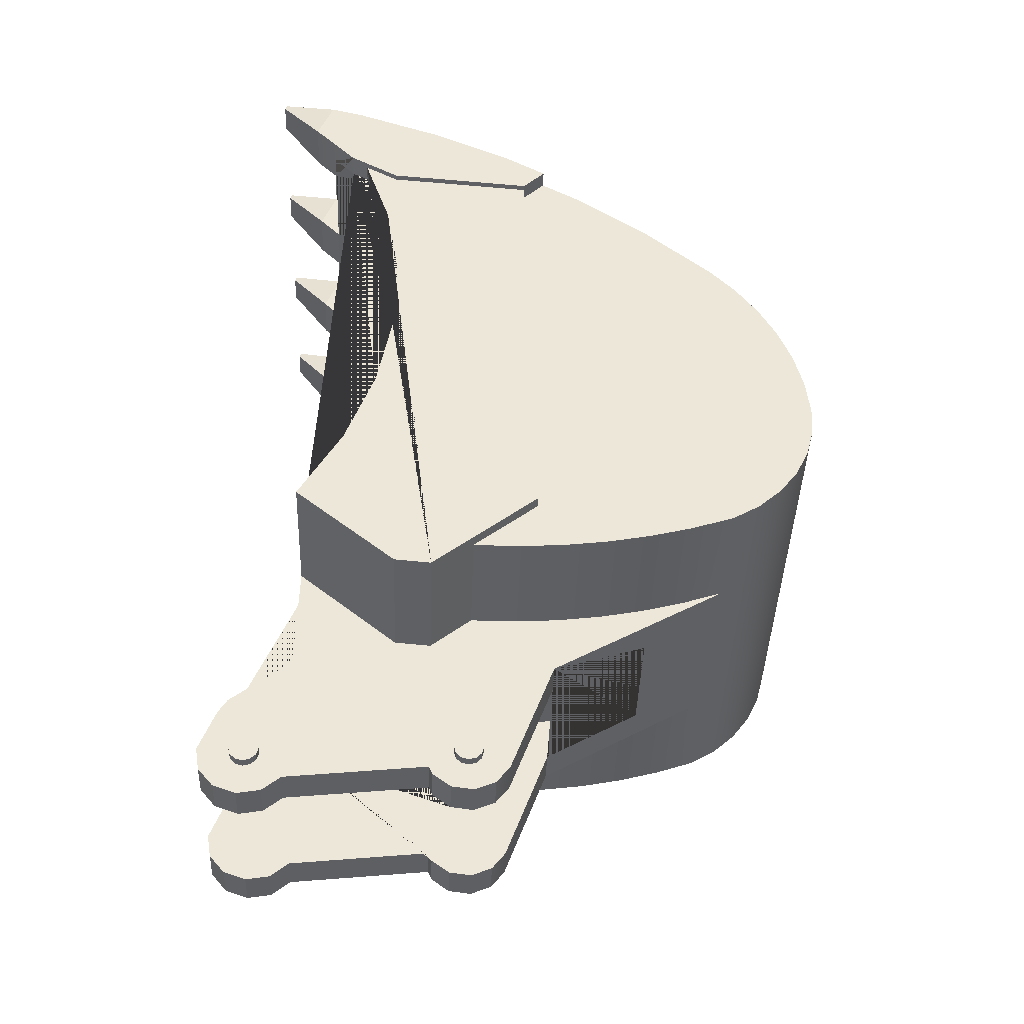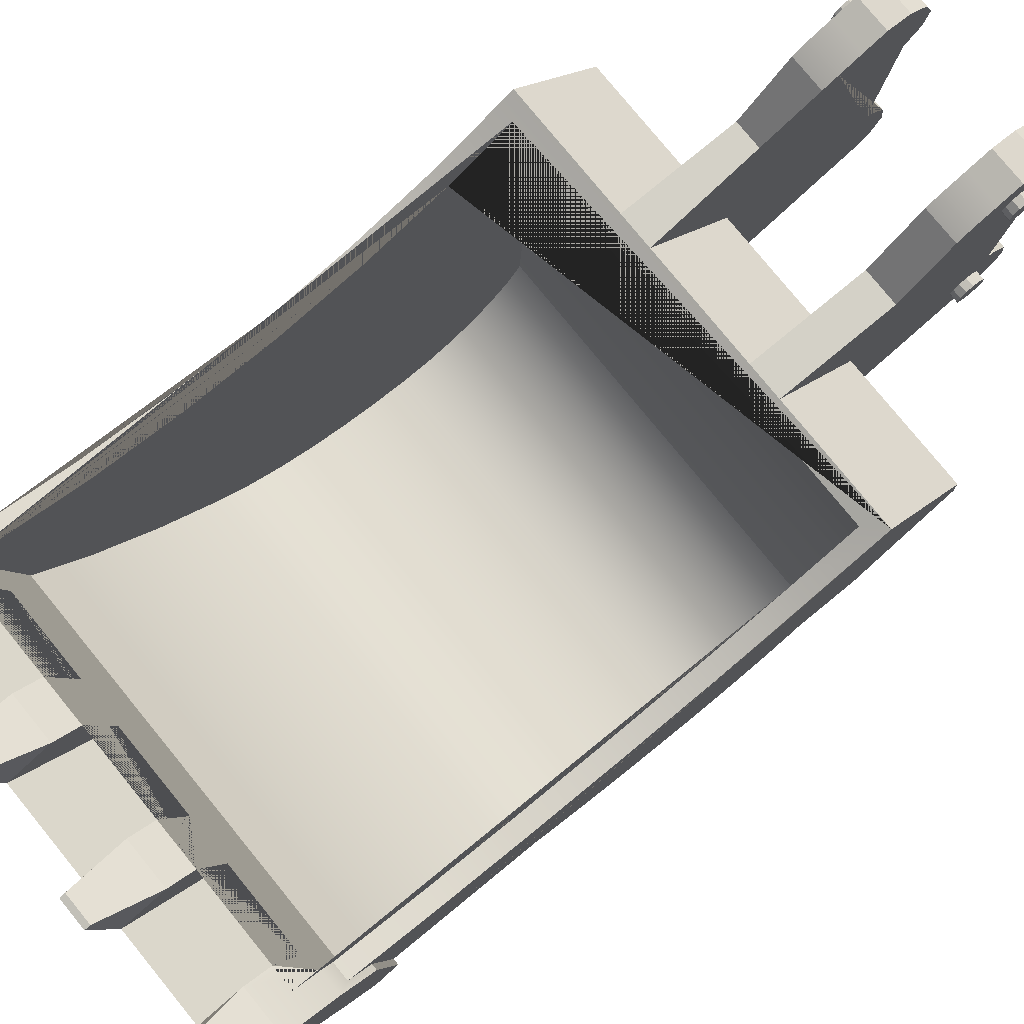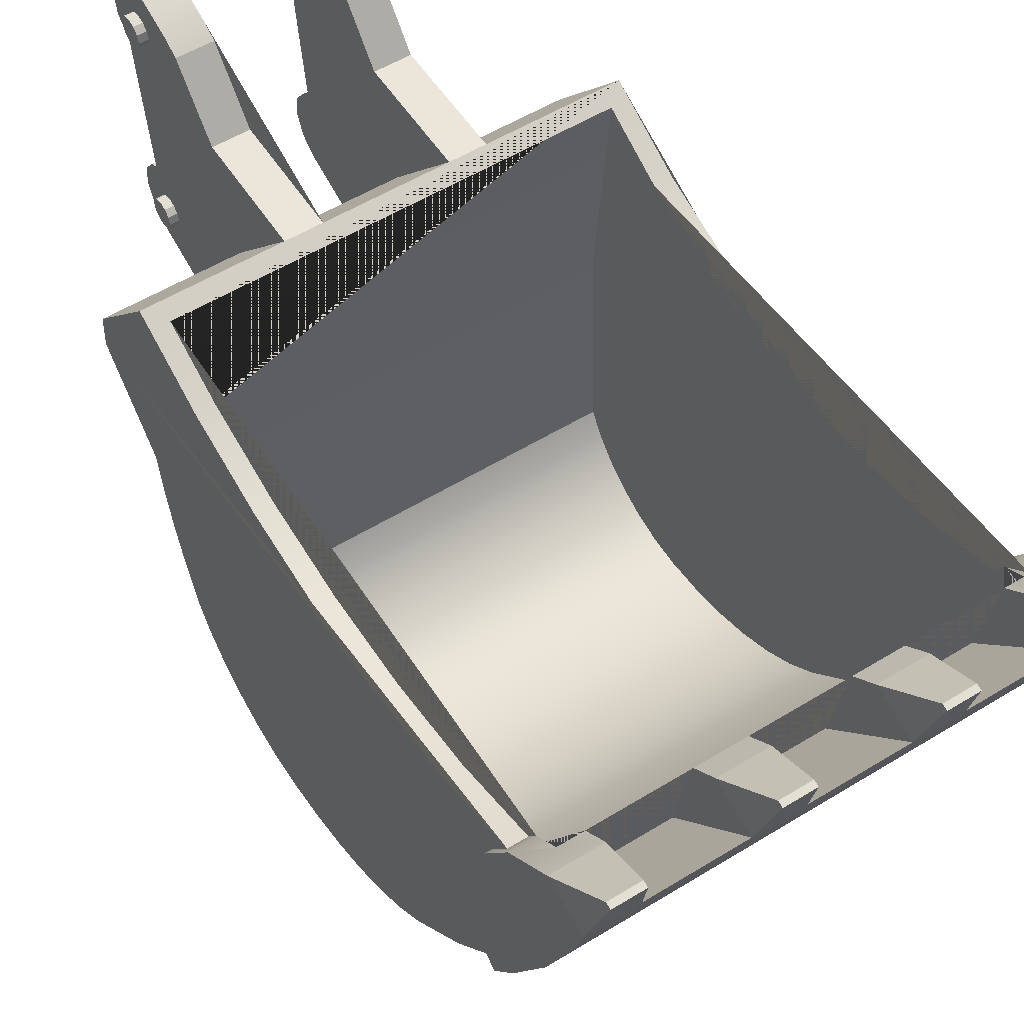
<metadata>
{"format":"obj","ext":"obj","renderer":"f3d","projection":"perspective","resolution":1024,"background":"white","views":[{"elev":-42.5,"azim":-92.0,"up":"+Z"},{"elev":79.2,"azim":50.7,"up":"+Y"},{"elev":55.5,"azim":-32.8,"up":"+Y"}]}
</metadata>
<code>
g Mesh1 Group1 Model
v -0.1605 -0.359 -0.01302
v -0.1605 -0.3715 -0.01637
v -0.1755 -0.3715 -0.01637
v -0.1755 -0.359 -0.01302
f 1 2 3 4
v -0.1605 -0.3431 -0.06076
f 5 2 1
v -0.1605 -0.3816 -0.06569
f 6 2 5
v -0.1605 -0.384 -0.01302
f 6 7 2
v -0.1605 -0.3932 -0.003869
f 6 8 7
v -0.1605 -0.3965 0.008631
f 6 9 8
v -0.1605 -0.4174 -0.05071
f 9 6 10
v -0.1005 -0.3816 -0.06569
v -0.1005 -0.4174 -0.05071
f 6 11 12 10
v -0.1005 -0.3431 -0.06076
f 5 13 11 6
v -0.1605 -0.3122 -0.03723
v -0.1005 -0.3122 -0.03723
f 14 15 13 5
v -0.1605 -0.3059 -0.0223
v -0.1005 -0.3059 -0.0223
f 16 17 15 14
v -0.1605 -0.06496 -0.04866
v -0.1005 -0.06496 -0.04866
f 17 16 18 19
v -0.1605 -0.3016 0.2329
f 16 20 18
f 14 20 16
f 5 20 14
v -0.1605 -0.3465 0.008631
f 21 20 5
v -0.1605 -0.3499 0.02113
f 22 20 21
v -0.1605 -0.359 0.03028
f 23 20 22
v -0.1605 -0.3714 0.292
f 23 24 20
v -0.1605 -0.3715 0.03363
f 25 24 23
v -0.1605 -0.384 0.03028
f 26 24 25
v -0.1605 -0.3932 0.02113
f 27 24 26
f 9 24 27
f 10 24 9
v -0.1605 -0.4409 -0.01983
f 28 24 10
v -0.1605 -0.4475 0.2916
f 28 29 24
v -0.1605 -0.5166 0.1882
f 30 29 28
v -0.1605 -0.5234 0.2965
f 30 31 29
v -0.1605 -0.5988 0.3067
f 30 32 31
v -0.1605 -0.6733 0.322
f 30 33 32
v -0.1605 -0.7465 0.3424
f 30 34 33
v -0.1605 -0.8182 0.3678
f 34 30 35
v -0.1005 -0.5166 0.1882
v -0.1005 -0.6819 0.2866
v 0.0995 -0.6819 0.2866
v 0.0995 -0.5166 0.1882
v 0.1595 -0.5166 0.1882
v 0.1595 -0.8182 0.3678
f 30 36 37 38 39 40 41 35
v -0.1005 -0.4409 -0.01983
f 36 30 28 42
f 10 12 42 28
v -0.1005 0.05236 0.08085
v -0.1005 0.03726 0.1064
v -0.1005 -0.06477 0.1887
v -0.1005 -0.06721 0.3857
v -0.1005 -0.2398 0.2383
v -0.1005 -0.03324 -0.07528
v -0.1005 0.00754 -0.08247
v -0.1005 0.04645 -0.06831
v -0.1005 0.07307 -0.03659
v -0.1005 0.08026 0.004196
v -0.1005 0.0661 0.04311
f 43 44 45 46 47 37 36 42 12 11 13 15 17 19 48 49 50 51 52 53
v -0.1605 0.03726 0.1064
v -0.1605 0.05236 0.08085
f 54 44 43 55
v -0.1605 -0.06477 0.1887
f 45 44 54 56
v -0.1605 -0.02108 0.009724
f 57 56 54
v -0.1605 -0.02443 -0.002776
f 58 56 57
v -0.1605 -0.03324 -0.07528
f 59 56 58
f 18 56 59
v -0.1605 -0.06721 0.3857
f 18 60 56
v -0.1605 -0.2398 0.2383
f 18 61 60
f 18 20 61
v -0.3805 -0.3016 0.2329
v -0.3805 -0.2398 0.2383
f 20 62 63 61
v -0.3605 -0.4804 0.3843
v -0.3805 -0.4804 0.3843
v -0.3605 -0.3714 0.292
f 64 65 62 20 24 66
v -0.3605 -0.4596 1.221
v -0.3805 -0.4596 1.221
f 65 64 67 68
v -0.3605 -0.7465 0.3424
v -0.3605 -0.8182 0.3678
v -0.3605 -0.8646 0.397
v -0.3605 -0.9047 0.4343
v -0.3605 -0.9372 0.4785
v -0.3605 -0.9607 0.5279
v -0.3605 -0.9746 0.5809
v -0.3605 -0.9783 0.6356
v -0.3605 -0.9721 0.7051
v -0.3605 -0.9572 0.7733
v -0.3605 -0.9338 0.839
v -0.3605 -0.9024 0.9013
v -0.3605 -0.8634 0.9591
v -0.3605 -0.8174 1.012
v -0.3605 -0.6966 1.122
v -0.3605 -0.5659 1.221
v -0.3605 -0.4987 1.262
v -0.3605 -0.4475 0.2916
v -0.3605 -0.5234 0.2965
v -0.3605 -0.5988 0.3067
v -0.3605 -0.6733 0.322
f 69 70 71 72 73 74 75 76 77 78 79 80 81 82 83 84 85 67 64 66 86 87 88 89
f 34 35 70 69
v 0.3595 -0.8646 0.397
v 0.3595 -0.8182 0.3678
f 90 71 70 35 41 91
v 0.3595 -0.9047 0.4343
f 92 72 71 90
v 0.3595 -0.9372 0.4785
f 93 73 72 92
v 0.3595 -0.9607 0.5279
f 94 74 73 93
v 0.3595 -0.9746 0.5809
f 95 75 74 94
v 0.3595 -0.9783 0.6356
f 96 76 75 95
v 0.3595 -0.9721 0.7051
f 97 77 76 96
v 0.3595 -0.9572 0.7733
f 98 78 77 97
v 0.3595 -0.9338 0.839
f 99 79 78 98
v 0.3595 -0.9024 0.9013
f 100 80 79 99
v 0.3595 -0.8634 0.9591
f 101 81 80 100
v 0.3595 -0.8174 1.012
f 102 82 81 101
v 0.3595 -0.6966 1.122
f 103 83 82 102
v 0.3595 -0.5659 1.221
f 104 84 83 103
v 0.3595 -0.4987 1.262
f 105 85 84 104
v 0.3895 -0.4265 1.307
v -0.3905 -0.4265 1.307
v -0.3905 -0.4987 1.262
v 0.3895 -0.4987 1.262
f 106 107 108 85 105 109
v 0.3895 -0.2796 1.379
v -0.3905 -0.2796 1.379
f 110 111 107 106
v 0.3895 -0.1266 1.438
v -0.3905 -0.1266 1.438
f 112 113 111 110
v 0.3895 -0.06721 1.454
v 0.3095 -0.06721 1.454
v 0.1562 -0.06721 1.454
v 0.07617 -0.06721 1.454
v -0.07717 -0.06721 1.454
v -0.1572 -0.06721 1.454
v -0.3105 -0.06721 1.454
v -0.3905 -0.06721 1.454
f 113 112 114 115 116 117 118 119 120 121
v 0.3895 -0.4596 1.221
v 0.3895 -0.2045 1.243
v 0.3895 -0.1168 1.296
v 0.3895 -0.04027 1.379
f 109 122 123 124 125 114 112 110 106
v 0.3595 -0.4596 1.221
v 0.3795 -0.4596 1.221
f 122 109 105 126 127
v 0.3595 -0.4475 0.2916
v 0.3595 -0.3714 0.292
v 0.3595 -0.4804 0.3843
v 0.3595 -0.7465 0.3424
v 0.3595 -0.6733 0.322
v 0.3595 -0.5988 0.3067
v 0.3595 -0.5234 0.2965
f 128 129 130 126 105 104 103 102 101 100 99 98 97 96 95 94 93 92 90 91 131 132 133 134
v 0.1595 -0.4475 0.2916
v 0.1595 -0.3714 0.292
f 135 136 129 128
v 0.1595 -0.4409 -0.01983
f 135 137 136
f 135 40 137
v 0.1595 -0.5234 0.2965
f 138 40 135
v 0.1595 -0.5988 0.3067
f 139 40 138
v 0.1595 -0.6733 0.322
f 140 40 139
v 0.1595 -0.7465 0.3424
f 141 40 140
f 40 141 41
f 41 141 131 91
f 141 140 132 131
f 140 139 133 132
f 139 138 134 133
f 138 135 128 134
v 0.0995 -0.4409 -0.01983
f 40 39 142 137
v 0.0995 -0.06477 0.1887
v 0.0995 0.03726 0.1064
v 0.0995 0.05236 0.08085
v 0.0995 0.0661 0.04311
v 0.0995 0.08026 0.004196
v 0.0995 0.07307 -0.03659
v 0.0995 0.04645 -0.06831
v 0.0995 0.00754 -0.08247
v 0.0995 -0.03324 -0.07528
v 0.0995 -0.06496 -0.04866
v 0.0995 -0.3059 -0.0223
v 0.0995 -0.3122 -0.03723
v 0.0995 -0.3431 -0.06076
v 0.0995 -0.3816 -0.06569
v 0.0995 -0.4174 -0.05071
v 0.0995 -0.2398 0.2383
v 0.0995 -0.06721 0.3857
f 143 144 145 146 147 148 149 150 151 152 153 154 155 156 157 142 39 38 158 159
v 0.1595 -0.06477 0.1887
v 0.1595 0.03726 0.1064
f 160 161 144 143
v 0.1595 -0.02108 0.009724
f 160 162 161
v 0.1595 -0.02443 -0.002776
f 160 163 162
v 0.1595 -0.03324 -0.07528
f 160 164 163
v 0.1595 -0.06496 -0.04866
f 160 165 164
v 0.1595 -0.06721 0.3857
f 166 165 160
v 0.1595 -0.2398 0.2383
f 167 165 166
v 0.1595 -0.3016 0.2329
f 168 165 167
v 0.1595 -0.3059 -0.0223
f 168 169 165
v 0.1595 -0.3122 -0.03723
f 168 170 169
v 0.1595 -0.3431 -0.06076
f 168 171 170
v 0.1595 -0.3465 0.008631
f 168 172 171
v 0.1595 -0.3499 0.02113
f 168 173 172
v 0.1595 -0.359 0.03028
f 168 174 173
f 136 174 168
v 0.1595 -0.3715 0.03363
f 136 175 174
v 0.1595 -0.384 0.03028
f 136 176 175
v 0.1595 -0.3932 0.02113
f 136 177 176
v 0.1595 -0.3965 0.008631
f 136 178 177
v 0.1595 -0.4174 -0.05071
f 136 179 178
f 136 137 179
f 157 179 137 142
v 0.1595 -0.3816 -0.06569
f 156 180 179 157
f 155 171 180 156
f 154 170 171 155
f 153 169 170 154
f 169 153 152 165
f 151 164 165 152
v 0.1595 0.00754 -0.08247
f 150 181 164 151
v 0.1595 0.04645 -0.06831
f 149 182 181 150
v 0.1595 0.07307 -0.03659
f 148 183 182 149
v 0.1595 0.08026 0.004196
f 147 184 183 148
v 0.1595 0.0661 0.04311
f 146 185 184 147
v 0.1595 0.05236 0.08085
f 145 186 185 146
f 144 161 186 145
f 161 182 186
v 0.1595 0.02557 -0.002776
f 187 182 161
v 0.1595 0.02222 -0.01528
f 188 182 187
v 0.1595 0.01307 -0.02443
f 189 182 188
f 189 181 182
v 0.1595 0.0005676 -0.02778
f 190 181 189
v 0.1595 -0.01193 -0.02443
f 191 181 190
v 0.1595 -0.02108 -0.01528
f 192 181 191
f 192 164 181
f 164 192 163
v 0.1745 -0.02108 -0.01528
v 0.1745 -0.02443 -0.002776
f 163 192 193 194
v 0.1745 -0.01193 -0.02443
f 192 191 195 193
v 0.1745 0.0005676 -0.02778
f 191 190 196 195
v 0.1745 0.01307 -0.02443
f 190 189 197 196
v 0.1745 0.02222 -0.01528
f 189 188 198 197
v 0.1745 0.02557 -0.002776
f 188 187 199 198
v 0.1595 0.02222 0.009724
v 0.1745 0.02222 0.009724
f 187 200 201 199
f 161 200 187
v 0.1595 0.01307 0.01887
f 161 202 200
v 0.1595 0.0005676 0.02222
f 161 203 202
v 0.1595 -0.01193 0.01887
f 161 204 203
f 161 162 204
v 0.1745 -0.02108 0.009724
v 0.1745 -0.01193 0.01887
f 204 162 205 206
f 162 163 194 205
v 0.1745 0.01307 0.01887
v 0.1745 0.0005676 0.02222
f 198 199 201 207 208 206 205 194 193 195 196 197
f 200 202 207 201
f 202 203 208 207
f 203 204 206 208
f 186 182 183
f 186 183 185
f 185 183 184
v 0.1595 -0.3715 -0.01637
f 209 180 171
v 0.1595 -0.384 -0.01302
f 210 180 209
v 0.1595 -0.3932 -0.003869
f 211 180 210
f 178 180 211
f 180 178 179
v 0.1745 -0.3932 -0.003869
v 0.1745 -0.3965 0.008631
f 178 211 212 213
v 0.1745 -0.384 -0.01302
f 211 210 214 212
v 0.1745 -0.3715 -0.01637
f 210 209 215 214
v 0.1595 -0.359 -0.01302
v 0.1745 -0.359 -0.01302
f 209 216 217 215
f 209 171 216
v 0.1595 -0.3499 -0.003869
f 216 171 218
f 218 171 172
v 0.1745 -0.3465 0.008631
v 0.1745 -0.3499 -0.003869
f 218 172 219 220
v 0.1745 -0.3499 0.02113
f 172 173 221 219
v 0.1745 -0.359 0.03028
f 173 174 222 221
v 0.1745 -0.3715 0.03363
f 174 175 223 222
v 0.1745 -0.384 0.03028
f 175 176 224 223
v 0.1745 -0.3932 0.02113
f 176 177 225 224
f 177 178 213 225
f 220 219 221 222 223 224 225 213 212 214 215 217
f 216 218 220 217
v 0.3795 -0.3016 0.2329
v 0.3795 -0.4804 0.3843
f 130 129 136 168 226 227
v 0.3795 -0.2398 0.2383
f 167 228 226 168
v 0.3795 -0.06721 0.3857
f 228 167 166 229
v -0.3805 -0.06721 0.3857
v -0.3805 -0.14 0.5227
v -0.3505 -0.14 0.5227
v -0.3505 -0.08129 0.4122
v 0.3495 -0.08129 0.4122
v 0.3495 -0.14 0.5227
v 0.3795 -0.14 0.5227
f 229 166 159 46 60 230 231 232 233 234 235 236
f 166 160 143 159
f 46 159 158 47
f 158 38 37 47
f 45 56 60 46
f 230 60 61 63
v -0.3805 -0.2045 1.243
v -0.3805 -0.1453 1.279
v -0.3805 -0.1932 1.131
v -0.3805 -0.2169 0.9778
v -0.3805 -0.2159 0.8226
v -0.3805 -0.19 0.6696
f 62 65 68 237 238 239 240 241 242 231 230 63
v -0.3905 -0.4596 1.221
v -0.3905 -0.2045 1.243
f 243 244 237 68
v -0.3905 -0.04027 1.379
v -0.3905 -0.1168 1.296
f 111 113 121 245 246 244 243 108 107
v -0.3864 -0.04027 1.462
v -0.3755 0.03124 1.481
f 121 247 248 245
v -0.3255 0.03124 1.481
f 121 120 249 248 247
v -0.3105 -0.04027 1.379
f 250 120 121 245
f 120 250 249
v -0.3105 -0.2452 1.309
v -0.3105 -0.07852 1.337
f 250 120 251 252
v -0.1572 -0.2452 1.309
f 119 253 251 120
v -0.1572 -0.07852 1.337
v -0.1572 -0.04027 1.379
f 254 253 119 255
v 0.1562 -0.07852 1.337
v 0.1562 -0.2452 1.309
v 0.3095 -0.2452 1.309
v 0.3095 -0.07852 1.337
v 0.3495 -0.07852 1.337
v 0.3495 -0.4119 1.281
v -0.3505 -0.4119 1.281
v -0.3505 -0.07852 1.337
v -0.07717 -0.07852 1.337
v -0.07717 -0.2452 1.309
v 0.07617 -0.2452 1.309
v 0.07617 -0.07852 1.337
f 256 257 258 259 260 261 262 263 252 251 253 254 264 265 266 267
v 0.1562 -0.04027 1.379
f 257 256 268 116
v 0.07617 -0.04027 1.379
f 256 267 269 268
f 267 266 117 269
f 117 266 265 118
v -0.07717 -0.04027 1.379
f 265 264 270 118
f 264 254 255 270
v -0.1422 0.03374 1.472
v -0.09217 0.03374 1.472
f 255 271 272 270
v -0.1422 0.03124 1.481
f 271 255 273
f 119 273 255
v -0.09217 0.03124 1.481
f 119 118 274 273
f 255 270 118 119
f 118 270 274
f 272 274 270
f 271 273 274 272
f 116 117 269 268
v 0.1412 0.03124 1.481
v 0.09117 0.03124 1.481
f 117 116 275 276
f 116 268 275
v 0.1412 0.03374 1.472
f 277 275 268
v 0.09117 0.03374 1.472
f 278 276 275 277
f 278 269 276
f 269 278 277 268
f 117 276 269
f 115 258 257 116
v 0.3095 -0.04027 1.379
f 259 258 115 279
f 125 114 115 279
v 0.3854 -0.04027 1.462
v 0.3886 -0.06155 1.456
f 114 125 280 281
v 0.3745 0.03374 1.472
f 282 280 125
v 0.3745 0.03124 1.481
f 283 280 282
v 0.3245 0.03124 1.481
f 115 114 281 280 283 284
v 0.3245 0.03374 1.472
f 285 284 283 282
f 285 279 284
f 279 285 282 125
v 0.3495 -0.1168 1.296
f 286 260 259 279 125 124
v 0.3495 -0.4499 0.3815
v 0.3495 -0.8089 0.3975
v 0.3495 -0.8462 0.4209
v 0.3495 -0.8822 0.4543
v 0.3495 -0.9113 0.4939
v 0.3495 -0.9324 0.5383
v 0.3495 -0.9449 0.5858
v 0.3495 -0.9482 0.6353
v 0.3495 -0.9424 0.7005
v 0.3495 -0.9283 0.765
v 0.3495 -0.9062 0.8272
v 0.3495 -0.8764 0.8861
v 0.3495 -0.8395 0.9408
v 0.3495 -0.7959 0.9906
v 0.3495 -0.6773 1.099
v 0.3495 -0.5489 1.196
v 0.3495 -0.483 1.237
v 0.3495 -0.1453 1.279
v 0.3495 -0.1932 1.131
v 0.3495 -0.2169 0.9778
v 0.3495 -0.2159 0.8226
v 0.3495 -0.19 0.6696
f 235 234 287 288 289 290 291 292 293 294 295 296 297 298 299 300 301 302 303 261 260 286 304 305 306 307 308
v -0.3505 -0.4499 0.3815
f 287 234 233 309
v -0.3505 -0.1168 1.296
v -0.3505 -0.483 1.237
v -0.3505 -0.5489 1.196
v -0.3505 -0.6773 1.099
v -0.3505 -0.7959 0.9906
v -0.3505 -0.8395 0.9408
v -0.3505 -0.8764 0.8861
v -0.3505 -0.9062 0.8272
v -0.3505 -0.9283 0.765
v -0.3505 -0.9424 0.7005
v -0.3505 -0.9482 0.6353
v -0.3505 -0.9449 0.5858
v -0.3505 -0.9324 0.5383
v -0.3505 -0.9113 0.4939
v -0.3505 -0.8822 0.4543
v -0.3505 -0.8462 0.4209
v -0.3505 -0.8089 0.3975
v -0.3505 -0.19 0.6696
v -0.3505 -0.2159 0.8226
v -0.3505 -0.2169 0.9778
v -0.3505 -0.1932 1.131
v -0.3505 -0.1453 1.279
f 310 263 262 311 312 313 314 315 316 317 318 319 320 321 322 323 324 325 326 309 233 232 327 328 329 330 331
f 246 245 250 252 263 310
v -0.3755 0.03374 1.472
v -0.3255 0.03374 1.472
f 245 332 333 250
f 332 245 248
f 332 248 249 333
f 333 249 250
f 246 310 331 238 237 244
f 238 331 330 239
f 239 330 329 240
f 240 329 328 241
f 241 328 327 242
f 242 327 232 231
f 311 262 261 303 302 312
f 313 312 302 301
f 314 313 301 300
f 315 314 300 299
f 316 315 299 298
f 317 316 298 297
f 318 317 297 296
f 319 318 296 295
f 320 319 295 294
f 321 320 294 293
f 322 321 293 292
f 323 322 292 291
f 324 323 291 290
f 325 324 290 289
f 326 325 289 288
f 287 309 326 288
v 0.3795 -0.1453 1.279
v 0.3795 -0.2045 1.243
f 334 304 286 124 123 335
v 0.3795 -0.1932 1.131
f 336 305 304 334
v 0.3795 -0.2169 0.9778
f 337 306 305 336
v 0.3795 -0.2159 0.8226
f 338 307 306 337
v 0.3795 -0.19 0.6696
f 339 308 307 338
f 236 235 308 339
f 127 227 226 228 229 236 339 338 337 336 334 335
f 126 130 227 127
f 123 122 127 335
f 115 284 279
f 108 243 68 67 85
f 33 34 69 89
f 32 33 89 88
f 31 32 88 87
f 29 31 87 86
f 24 29 86 66
f 59 48 19 18
v -0.1605 0.00754 -0.08247
f 340 49 48 59
v -0.1605 0.04645 -0.06831
f 341 50 49 340
v -0.1605 0.07307 -0.03659
f 342 51 50 341
v -0.1605 0.08026 0.004196
f 343 52 51 342
v -0.1605 0.0661 0.04311
f 344 53 52 343
f 55 43 53 344
f 342 55 344
f 341 55 342
f 341 54 55
v -0.1605 0.02557 -0.002776
f 341 345 54
v -0.1605 0.02222 -0.01528
f 341 346 345
v -0.1605 0.01307 -0.02443
f 341 347 346
f 340 347 341
v -0.1605 0.0005676 -0.02778
f 340 348 347
v -0.1605 -0.01193 -0.02443
f 340 349 348
v -0.1605 -0.02108 -0.01528
f 340 350 349
f 59 350 340
f 350 59 58
v -0.1755 -0.02443 -0.002776
v -0.1755 -0.02108 -0.01528
f 350 58 351 352
v -0.1755 -0.02108 0.009724
f 58 57 353 351
v -0.1605 -0.01193 0.01887
v -0.1755 -0.01193 0.01887
f 57 354 355 353
f 57 54 354
v -0.1605 0.0005676 0.02222
f 354 54 356
v -0.1605 0.01307 0.01887
f 356 54 357
v -0.1605 0.02222 0.009724
f 357 54 358
f 358 54 345
v -0.1755 0.02557 -0.002776
v -0.1755 0.02222 0.009724
f 358 345 359 360
v -0.1755 0.02222 -0.01528
f 345 346 361 359
v -0.1755 0.01307 -0.02443
f 346 347 362 361
v -0.1755 0.0005676 -0.02778
f 347 348 363 362
v -0.1755 -0.01193 -0.02443
f 348 349 364 363
f 349 350 352 364
v -0.1755 0.0005676 0.02222
v -0.1755 0.01307 0.01887
f 359 361 362 363 364 352 351 353 355 365 366 360
f 354 356 365 355
f 356 357 366 365
f 357 358 360 366
f 342 344 343
v -0.1755 -0.3932 0.02113
v -0.1755 -0.3965 0.008631
f 9 27 367 368
v -0.1755 -0.384 0.03028
f 27 26 369 367
v -0.1755 -0.3715 0.03363
f 26 25 370 369
v -0.1755 -0.359 0.03028
f 25 23 371 370
v -0.1755 -0.3499 0.02113
f 23 22 372 371
v -0.1755 -0.3465 0.008631
f 22 21 373 372
v -0.1605 -0.3499 -0.003869
v -0.1755 -0.3499 -0.003869
f 21 374 375 373
f 5 374 21
f 5 1 374
f 374 1 4 375
v -0.1755 -0.384 -0.01302
v -0.1755 -0.3932 -0.003869
f 373 375 4 3 376 377 368 367 369 370 371 372
f 2 7 376 3
f 7 8 377 376
f 8 9 368 377

</code>
